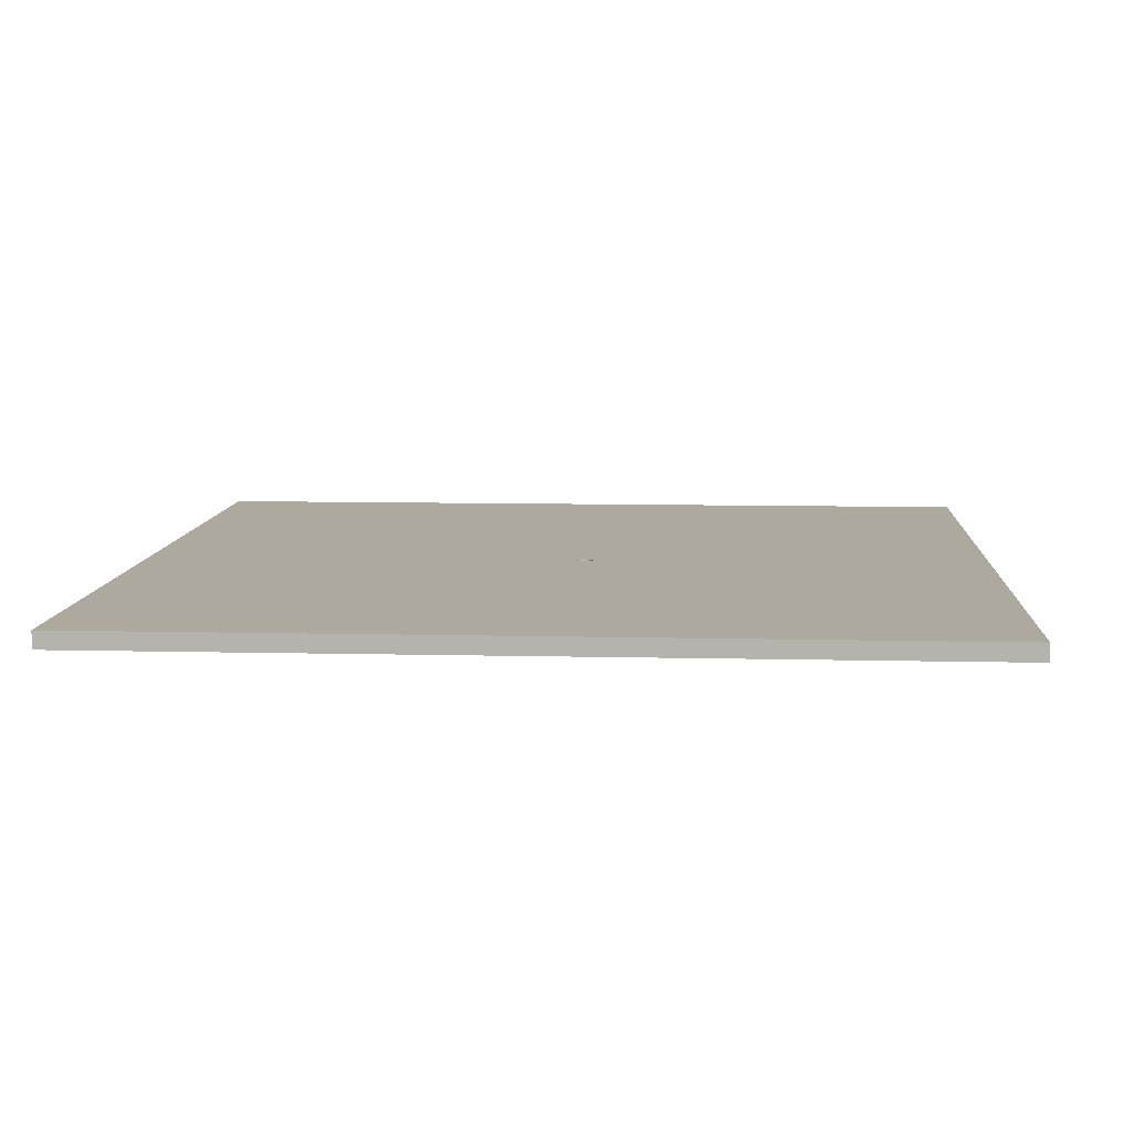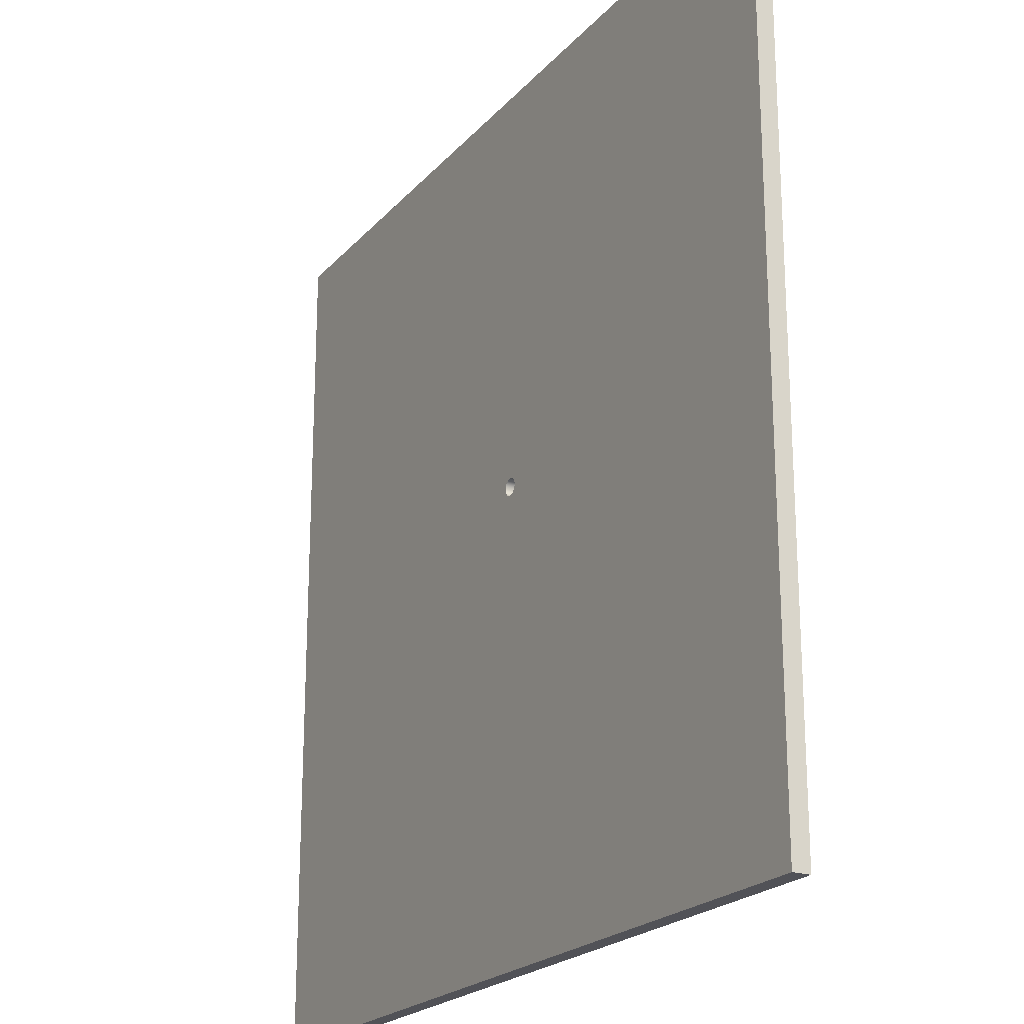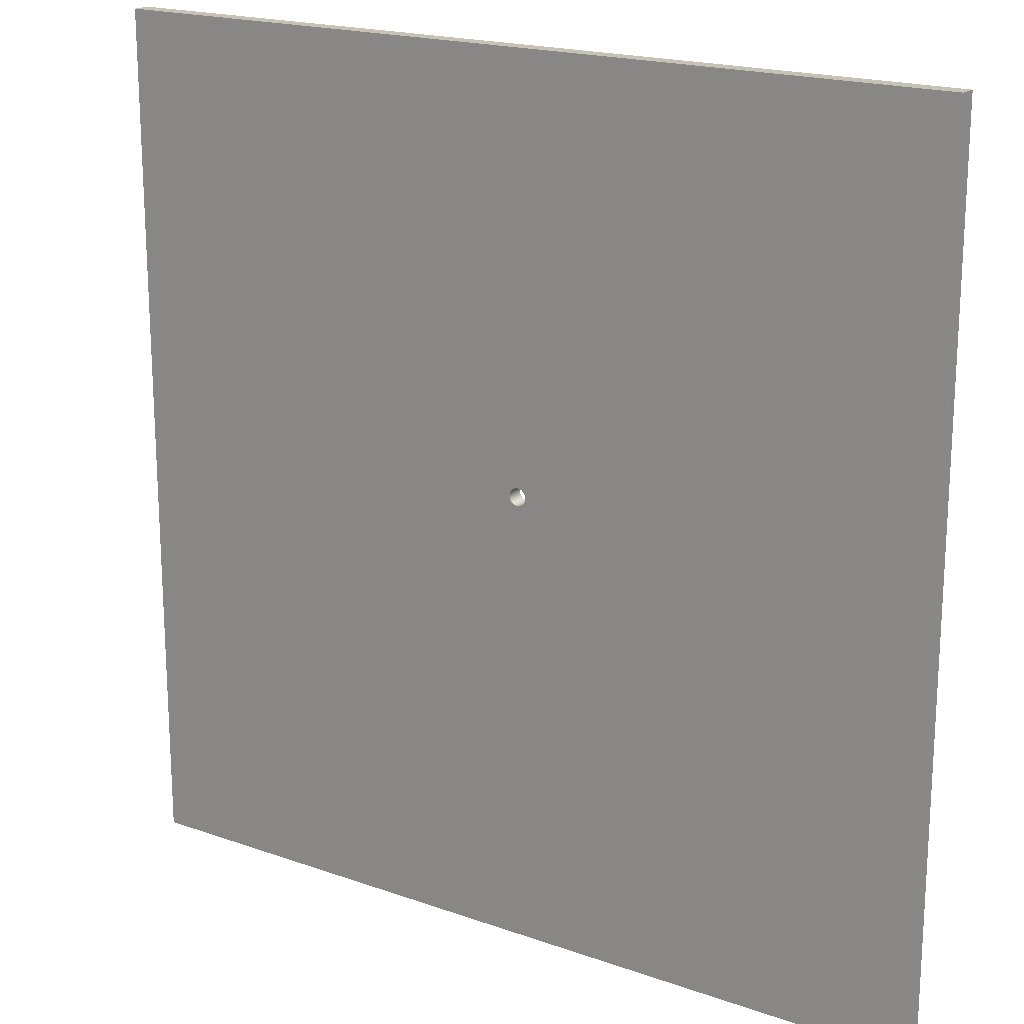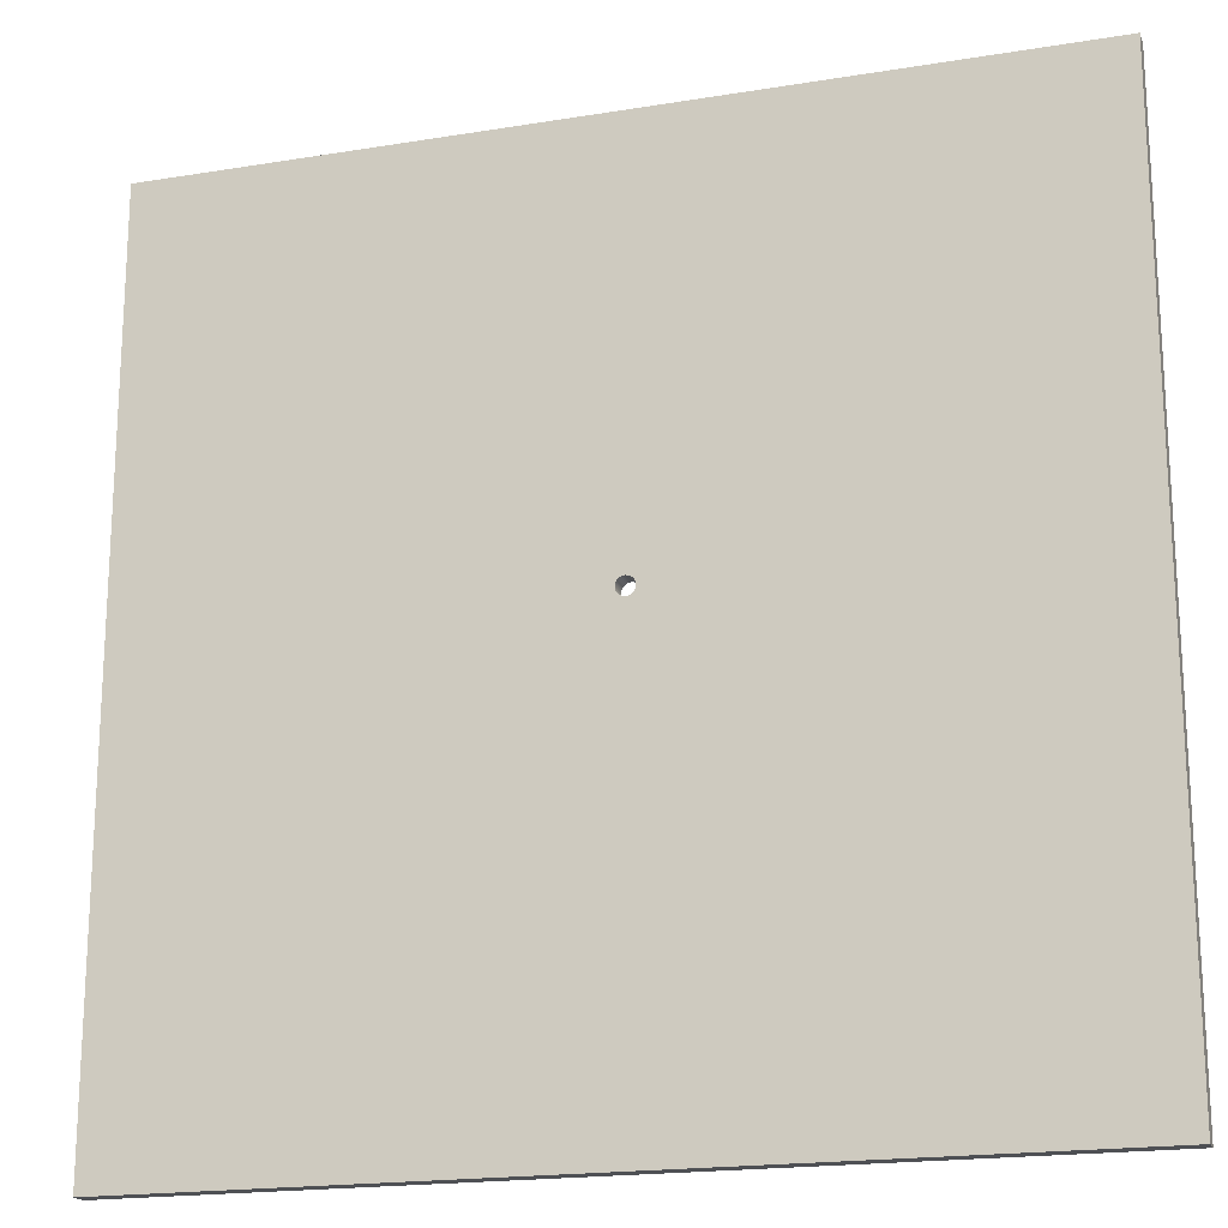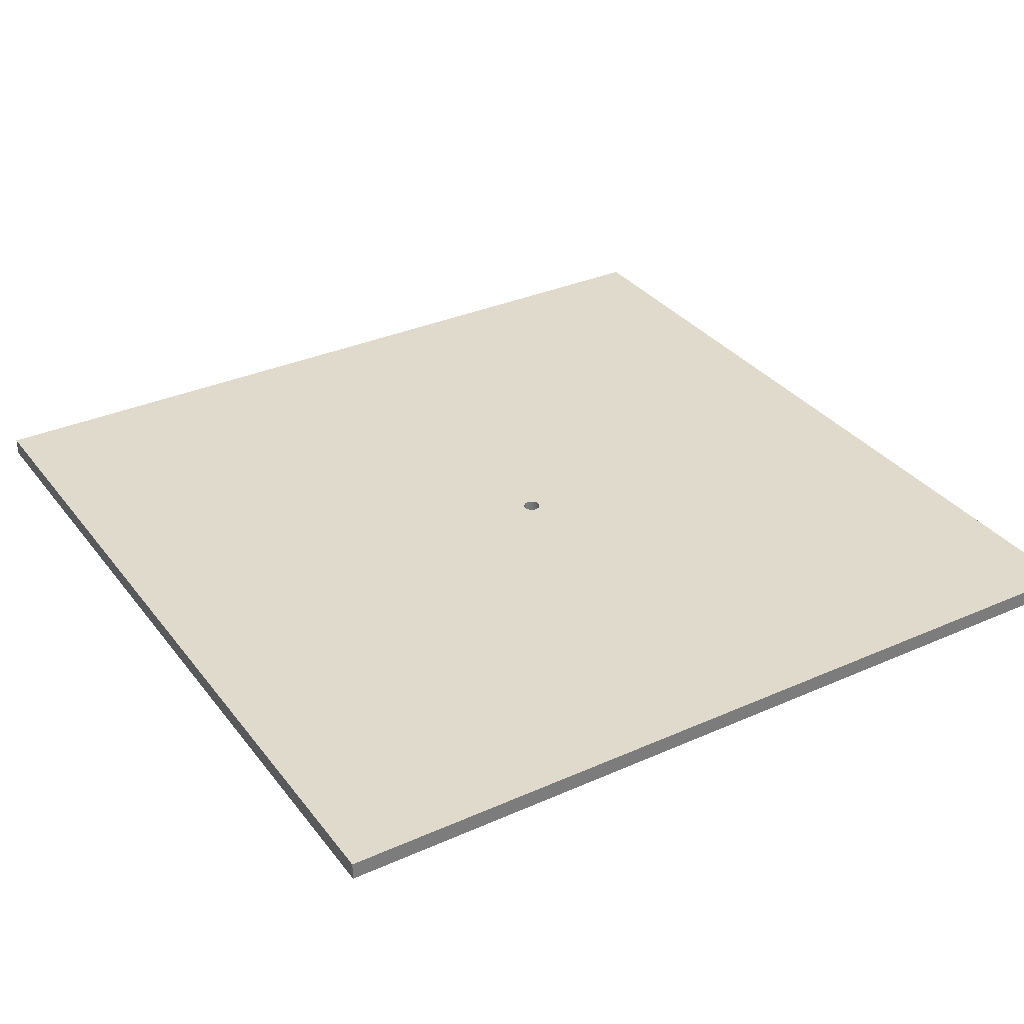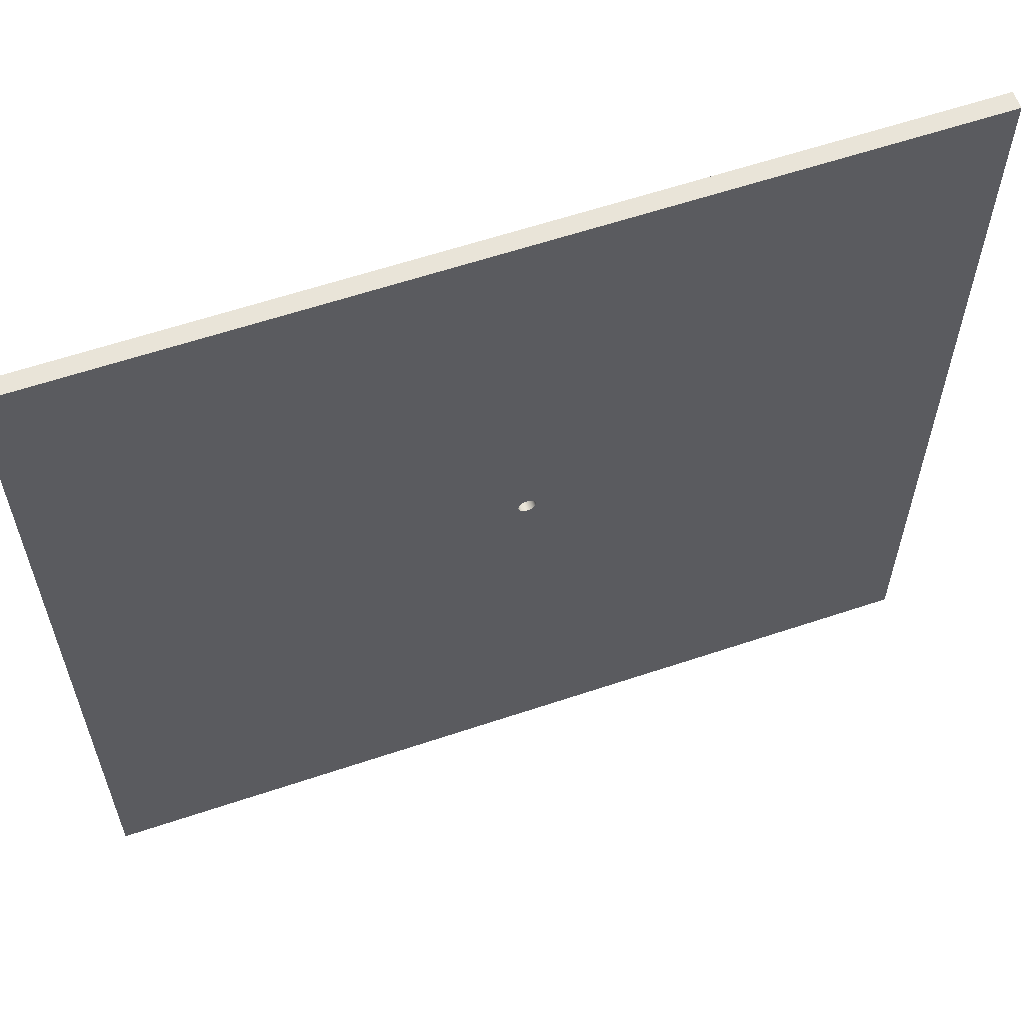
<metadata>
{"format":"obj","ext":"obj","renderer":"f3d","projection":"perspective","resolution":1024,"background":"white","views":[{"elev":9.0,"azim":93.7,"up":"+Z"},{"elev":-21.5,"azim":60.7,"up":"+Y"},{"elev":18.9,"azim":34.0,"up":"+Y"},{"elev":-18.9,"azim":17.3,"up":"+Y"},{"elev":33.1,"azim":58.6,"up":"+Z"},{"elev":60.7,"azim":-18.9,"up":"+Y"}]}
</metadata>
<code>
g Body1
v 0.01819 0.1116 0
v 0.0199 0.1246 0
v 0.02489 0.1366 0
v 0.03284 0.147 0
v 0.04319 0.1549 0
v 0.05525 0.1599 0
v 0.0682 0.1616 0
v 0.08114 0.1599 0
v 0.0932 0.1549 0
v 0.1036 0.147 0
v 0.1115 0.1366 0
v 0.1165 0.1246 0
v 0.1182 0.1116 0
v 0.1165 0.0987 0
v 0.1115 0.08664 0
v 0.1036 0.07629 0
v 0.0932 0.06834 0
v 0.08114 0.06334 0
v 0.0682 0.06164 0
v 0.05525 0.06334 0
v 0.04319 0.06834 0
v 0.03284 0.07629 0
v 0.02489 0.08664 0
v 0.0199 0.0987 0
v 0.1182 0.1116 0.1
v 0.1165 0.1246 0.1
v 0.1115 0.1366 0.1
v 0.1036 0.147 0.1
v 0.0932 0.1549 0.1
v 0.08114 0.1599 0.1
v 0.0682 0.1616 0.1
v 0.05525 0.1599 0.1
v 0.04319 0.1549 0.1
v 0.03284 0.147 0.1
v 0.02489 0.1366 0.1
v 0.0199 0.1246 0.1
v 0.01819 0.1116 0.1
v 0.0199 0.0987 0.1
v 0.02489 0.08664 0.1
v 0.03284 0.07629 0.1
v 0.04319 0.06834 0.1
v 0.05525 0.06334 0.1
v 0.0682 0.06164 0.1
v 0.08114 0.06334 0.1
v 0.0932 0.06834 0.1
v 0.1036 0.07629 0.1
v 0.1115 0.08664 0.1
v 0.1165 0.0987 0.1
v 2.5 -2.5 0
v 2.5 2.5 0
v 2.5 2.5 0.1
v 2.5 -2.5 0.1
v -2.5 -2.5 0
v -2.5 -2.5 0.1
v -2.5 2.5 0
v -2.5 2.5 0.1
f 2 36 1
f 1 36 37
f 1 37 24
f 24 37 38
f 24 38 23
f 23 38 39
f 23 39 22
f 22 39 40
f 22 40 21
f 21 40 41
f 21 41 20
f 20 41 42
f 20 42 19
f 19 42 43
f 19 43 18
f 18 43 44
f 18 44 17
f 17 44 45
f 17 45 16
f 16 45 46
f 16 46 15
f 15 46 47
f 15 47 14
f 14 47 48
f 14 48 13
f 13 48 25
f 13 25 12
f 12 25 26
f 12 26 11
f 11 26 27
f 11 27 10
f 10 27 28
f 10 28 9
f 9 28 29
f 9 29 8
f 8 29 30
f 8 30 7
f 7 30 31
f 7 31 6
f 6 31 32
f 6 32 5
f 5 32 33
f 5 33 4
f 4 33 34
f 4 34 3
f 3 34 35
f 3 35 2
f 2 35 36
f 49 50 52
f 52 50 51
f 53 49 54
f 54 49 52
f 55 53 56
f 56 53 54
f 50 55 51
f 51 55 56
f 48 52 25
f 25 52 51
f 25 51 26
f 26 51 27
f 27 51 28
f 28 51 29
f 29 51 30
f 30 51 31
f 31 51 56
f 31 56 32
f 32 56 33
f 33 56 34
f 34 56 35
f 35 56 36
f 36 56 37
f 37 56 54
f 37 54 38
f 38 54 39
f 39 54 40
f 40 54 41
f 41 54 42
f 42 54 43
f 43 54 52
f 43 52 44
f 44 52 45
f 45 52 46
f 46 52 47
f 47 52 48
f 24 53 1
f 1 53 55
f 1 55 2
f 2 55 3
f 3 55 4
f 4 55 5
f 5 55 6
f 6 55 7
f 7 55 50
f 7 50 8
f 8 50 9
f 9 50 10
f 10 50 11
f 11 50 12
f 12 50 13
f 13 50 49
f 13 49 14
f 14 49 15
f 15 49 16
f 16 49 17
f 17 49 18
f 18 49 19
f 19 49 53
f 19 53 20
f 20 53 21
f 21 53 22
f 22 53 23
f 23 53 24

</code>
